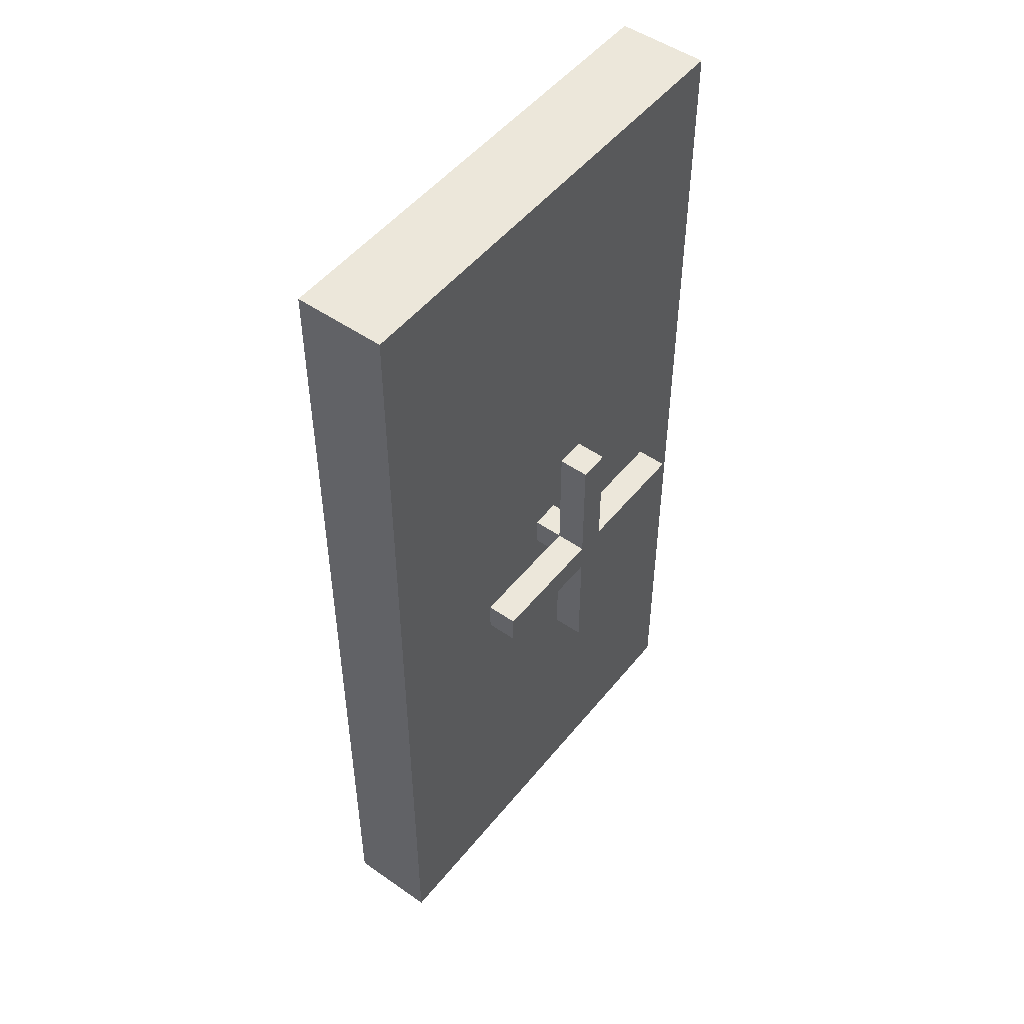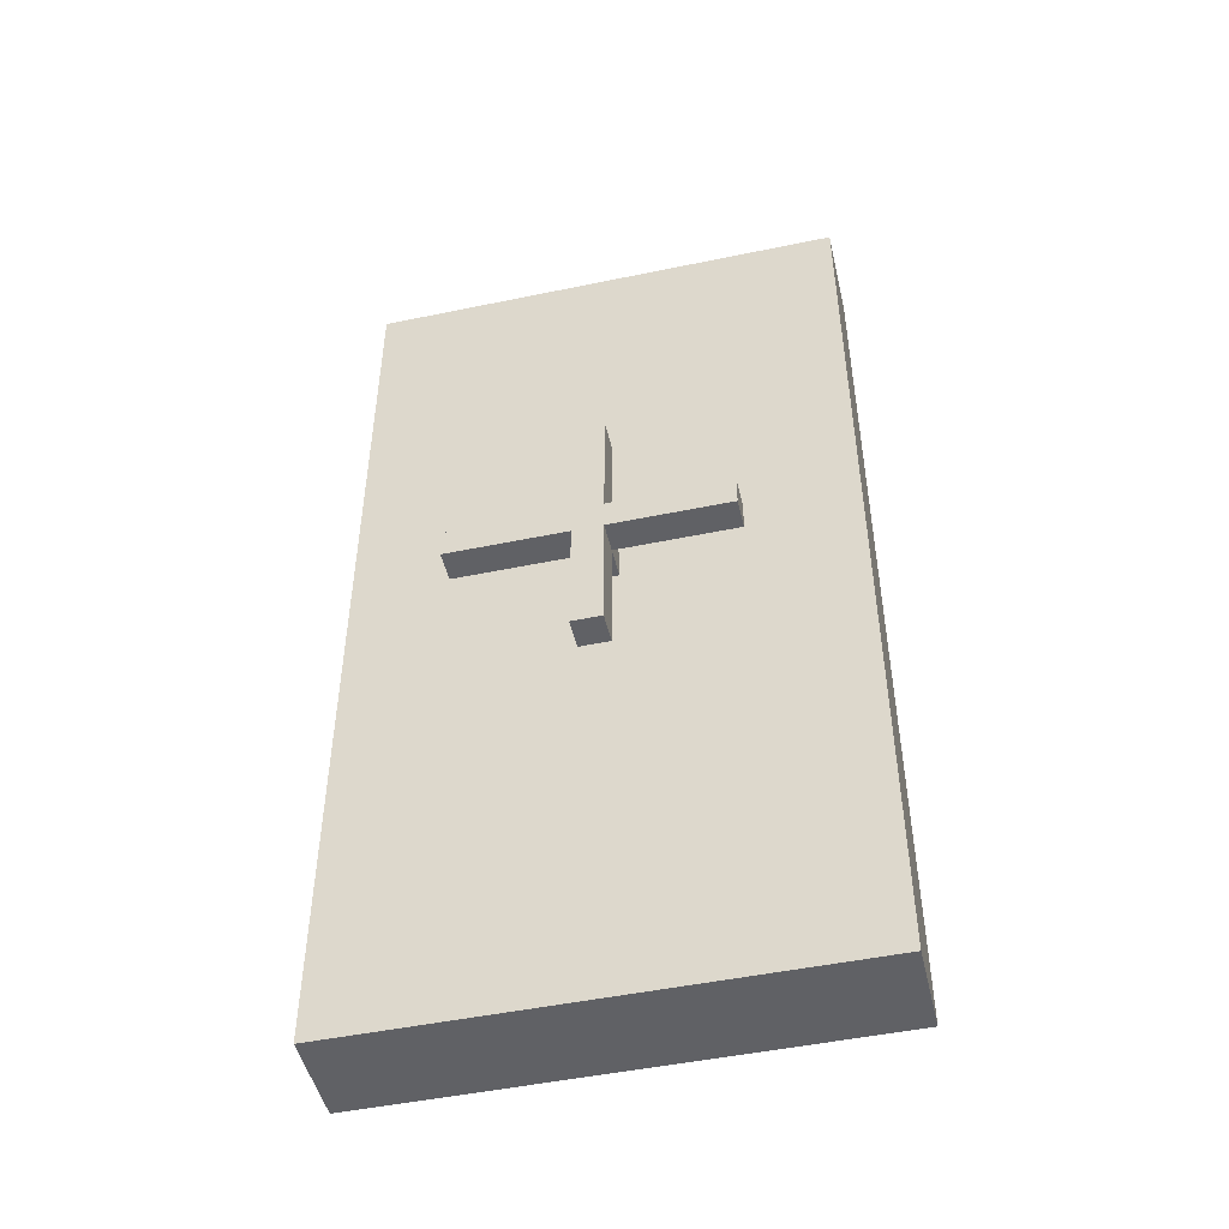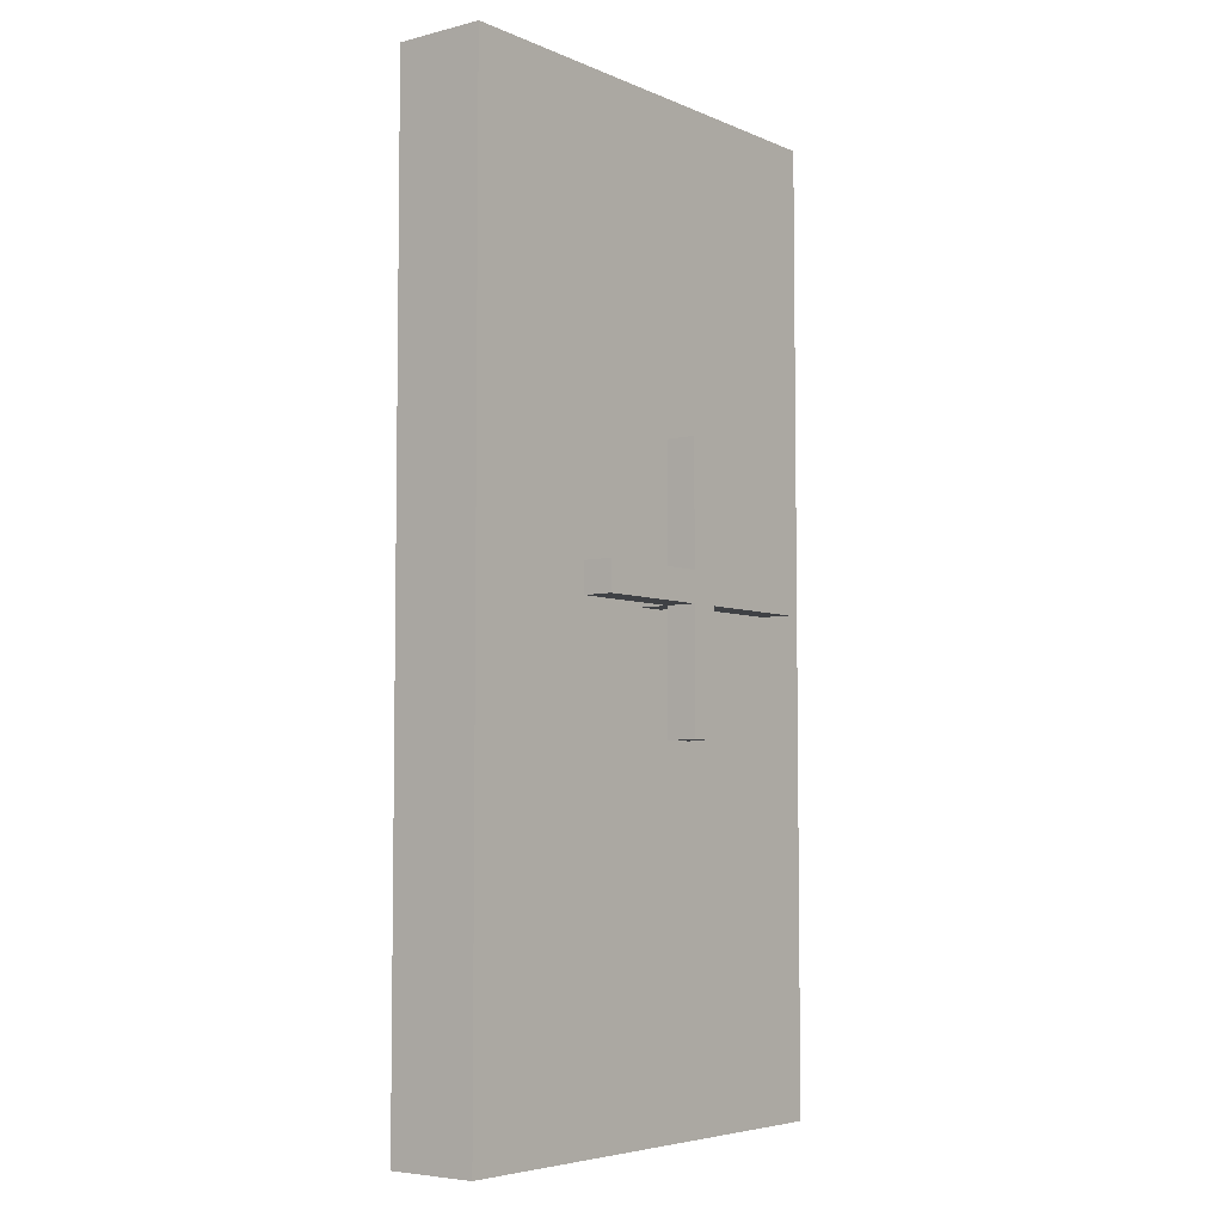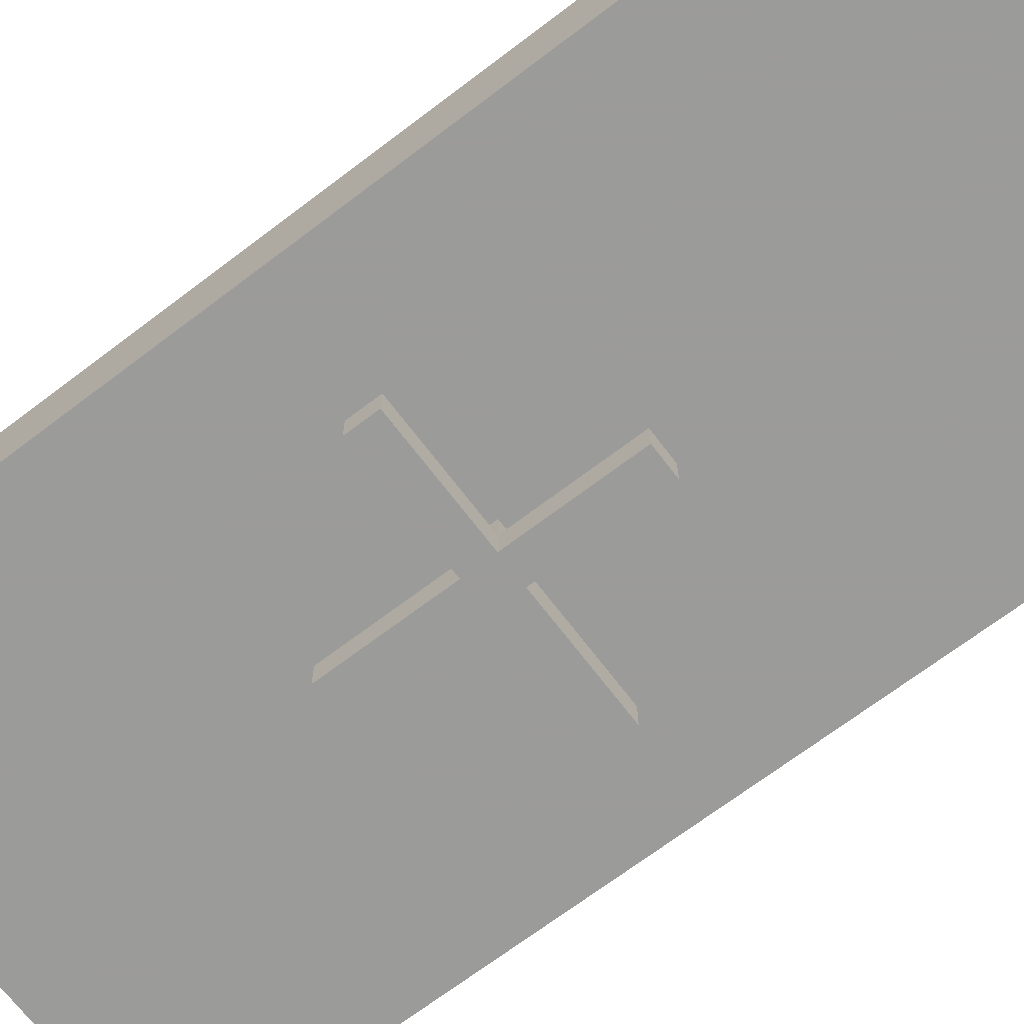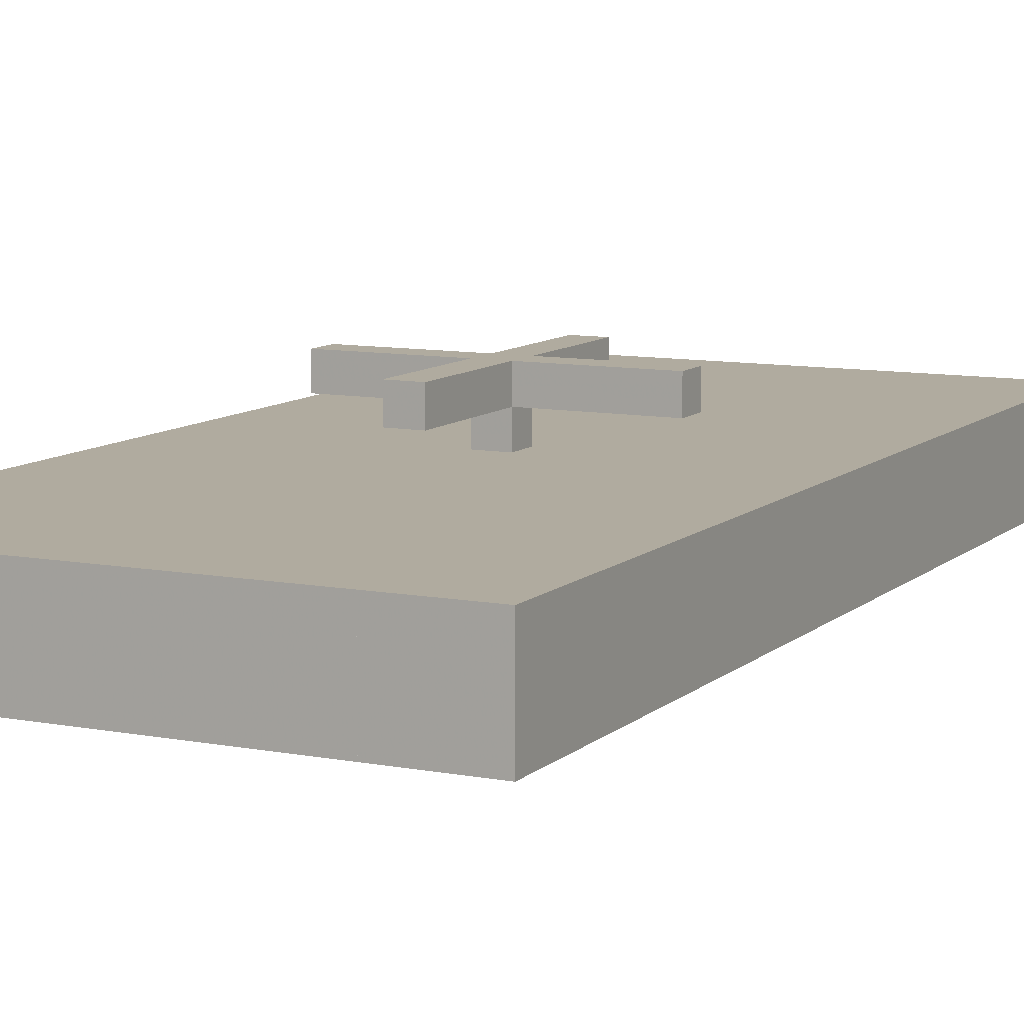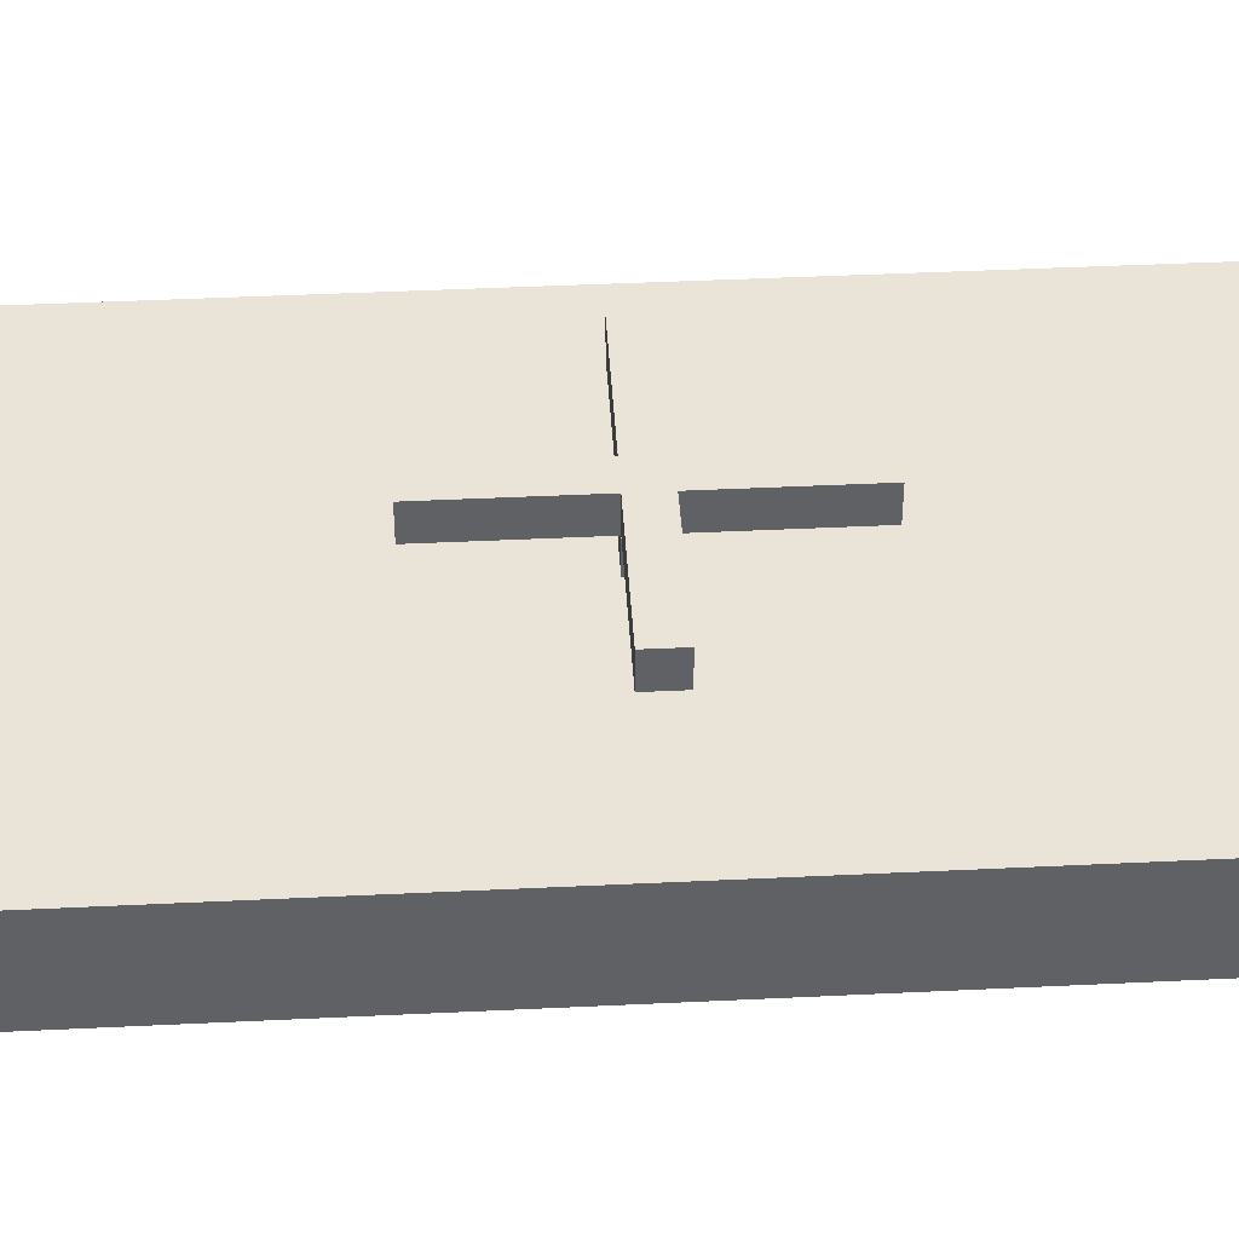
<metadata>
{"format":"obj","ext":"obj","renderer":"f3d","projection":"perspective","resolution":1024,"background":"white","views":[{"elev":50.3,"azim":127.4,"up":"+Y"},{"elev":-48.4,"azim":13.1,"up":"+Y"},{"elev":-5.3,"azim":127.9,"up":"+Y"},{"elev":-69.6,"azim":-52.8,"up":"+Z"},{"elev":9.7,"azim":-153.6,"up":"+Z"},{"elev":43.0,"azim":86.7,"up":"+Z"}]}
</metadata>
<code>
o Handle4_Plane.003
v 0.4688 1 0.3125
v 0.4688 0.75 0.3125
v 0.4688 1.312 0.3125
v 0.7812 1.062 0.3125
v 0.5312 1 0.3125
v 0.5312 0.75 0.3125
v 0.2188 1.062 0.3125
v 0.2188 1 0.3125
v 0.4688 1.062 0.3125
v 0.5312 1.312 0.3125
v 0.5312 1.062 0.3125
v 0.7812 1 0.3125
v 0.4688 1 0.25
v 0.4688 0.75 0.25
v 0.4688 1.312 0.25
v 0.7812 1.062 0.25
v 0.5312 1 0.25
v 0.5312 0.75 0.25
v 0.2188 1.062 0.25
v 0.2188 1 0.25
v 0.4688 1.062 0.25
v 0.5312 1.312 0.25
v 0.5312 1.062 0.25
v 0.7812 1 0.25
v 0.4688 1 -0.0625
v 0.4688 0.75 -0.0625
v 0.4688 1.312 -0.0625
v 0.7812 1.062 -0.0625
v 0.5312 1 -0.0625
v 0.5312 0.75 -0.0625
v 0.2188 1.062 -0.0625
v 0.2188 1 -0.0625
v 0.4688 1.062 -0.0625
v 0.5312 1.312 -0.0625
v 0.5312 1.062 -0.0625
v 0.7812 1 -0.0625
v 0.4688 1 -0.125
v 0.4688 0.75 -0.125
v 0.4688 1.312 -0.125
v 0.7812 1.062 -0.125
v 0.5312 1 -0.125
v 0.5312 0.75 -0.125
v 0.2188 1.062 -0.125
v 0.2188 1 -0.125
v 0.4688 1.062 -0.125
v 0.5312 1.312 -0.125
v 0.5312 1.062 -0.125
v 0.7812 1 -0.125
f 14 13 17 18
f 11 23 22 10
f 4 16 23 11
f 9 21 19 7
f 7 19 20 8
f 3 15 21 9
f 6 18 17 5
f 2 14 18 6
f 10 22 15 3
f 12 24 16 4
f 1 13 14 2
f 8 20 13 1
f 30 29 25 26
f 32 25 33 31
f 6 5 1 2
f 35 47 46 34
f 28 40 47 35
f 33 45 43 31
f 31 43 44 32
f 27 39 45 33
f 30 42 41 29
f 26 38 42 30
f 34 46 39 27
f 36 48 40 28
f 25 37 38 26
f 32 44 37 25
f 33 25 13 21
f 17 13 25 29
f 23 17 29 35
f 21 23 35 33
f 46 47 45 39
f 48 41 47 40
f 38 37 41 42
f 47 41 37 45
f 43 45 37 44
f 3 9 11 10
f 4 11 5 12
f 11 9 1 5
f 19 21 13 20
f 22 23 21 15
f 24 17 23 16
f 23 17 13 21
f 5 17 24 12
f 28 35 29 36
f 27 33 35 34
f 35 33 25 29
f 29 41 48 36
f 8 1 9 7
o Door_Plane.001
v 0.1875 0 0.1875
v 0.8125 0 0.1875
v 0.1875 2 0.1875
v 0.8125 2 0.1875
v 0.1875 0 -0
v 1 1.812 0.1875
v 1 0.1875 0.1875
v 0.8125 0 -0
v 0 0.1875 0.1875
v 0 1.812 0.1875
v 0.1875 2 -0
v 0.8125 2 -0
v 1 0.1875 -0
v 0 0.1875 -0
v 0 1.812 -0
v 1 1.812 0
f 49 50 55 57
f 58 63 62 57
f 51 59 63 58
f 50 56 61 55
f 52 60 59 51
f 49 53 56 50
f 57 62 53 49
f 62 63 64 61
f 53 62 61 56
f 64 63 59 60
f 55 61 64 54
f 54 64 60 52
f 58 54 52 51
f 57 55 54 58
o Frame_Plane
v 0.8125 2 0.1875
v 1 1.812 0.1875
v 0.8125 2 0.1875
v 1 2 0.1875
v 0.1875 2 0.1875
v 0 1.812 0.1875
v 0.1875 2 0.1875
v 0 2 0.1875
v 0.8125 0 0.1875
v 1 0.1875 0.1875
v 0.8125 0 0.1875
v 1 0 0.1875
v 0.1875 0 0.1875
v 0 0.1875 0.1875
v 0.1875 0 0.1875
v 0 0 0.1875
v 0.8125 2 0
v 1 1.812 0
v 0.8125 2 0
v 1 2 0
v 0.1875 2 0
v 0 1.812 0
v 0.1875 2 0
v 0 2 0
v 0.8125 0 0
v 1 0.1875 0
v 0.8125 0 0
v 1 0 0
v 0.1875 0 0
v 0 0.1875 0
v 0.1875 0 0
v 0 0 0
f 65 66 68 67
f 69 71 72 70
f 73 75 76 74
f 77 78 80 79
f 81 83 84 82
f 85 86 88 87
f 89 90 92 91
f 93 95 96 94
f 70 72 88 86
f 71 69 85 87
f 80 96 95 79
f 66 82 84 68
f 77 93 94 78
f 67 83 81 65
f 76 75 91 92
f 73 74 90 89
f 72 71 87 88
f 69 70 86 85
f 68 84 83 67
f 78 94 96 80
f 65 81 82 66
f 79 95 93 77
f 74 76 92 90
f 75 73 89 91

</code>
